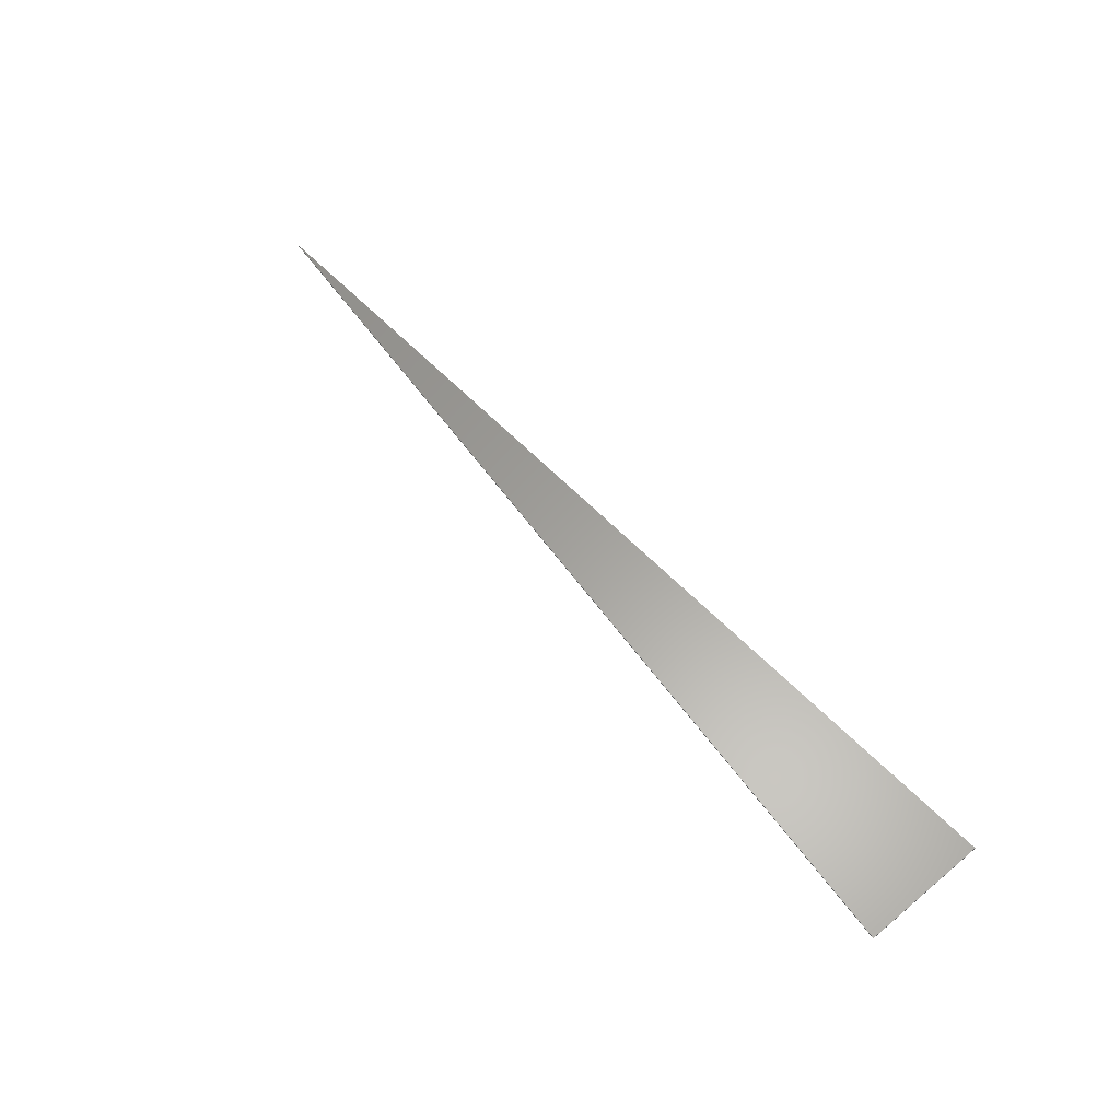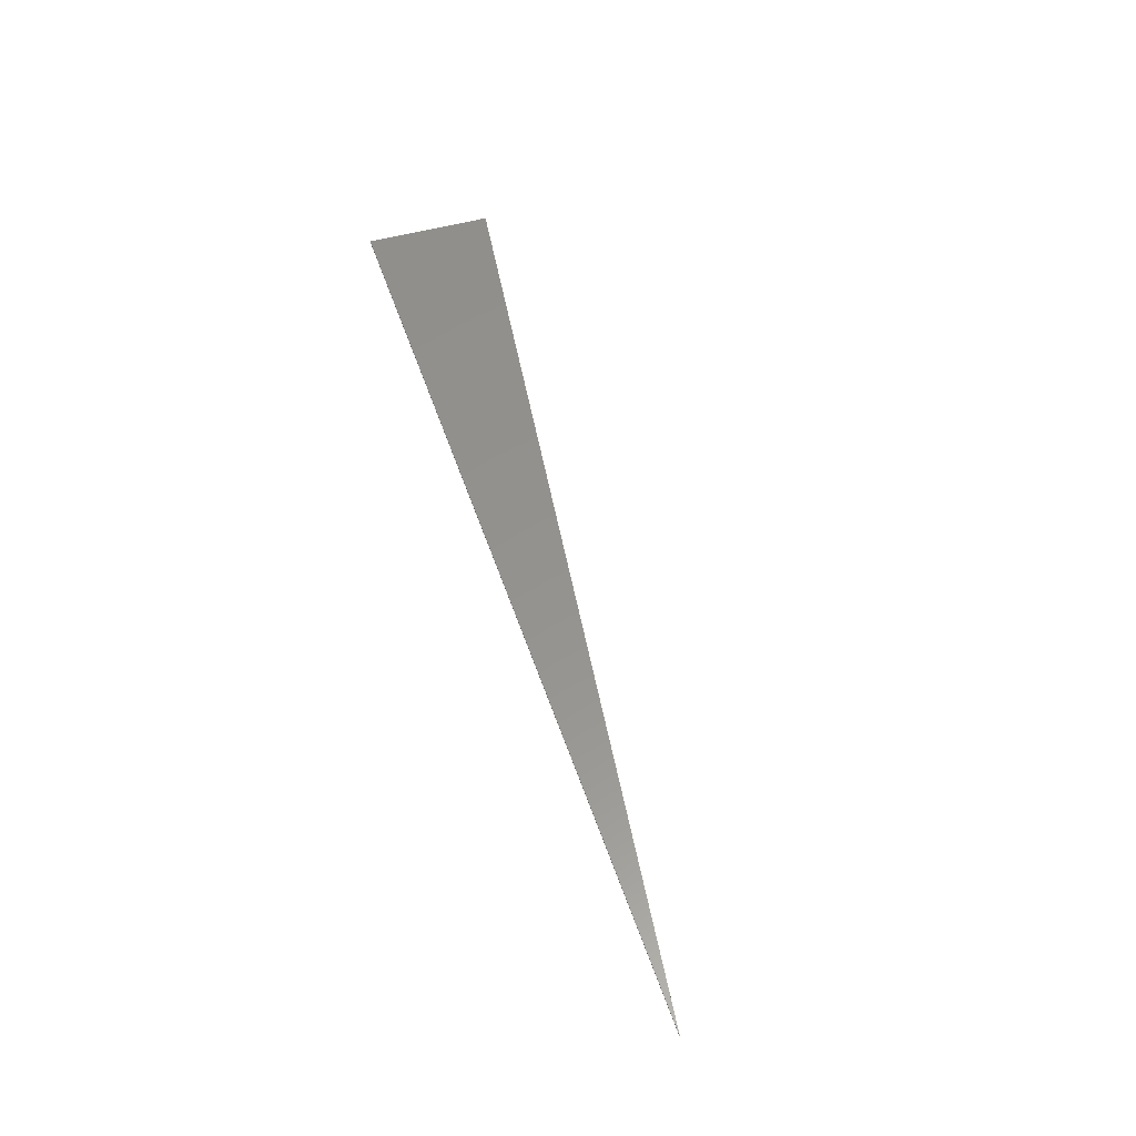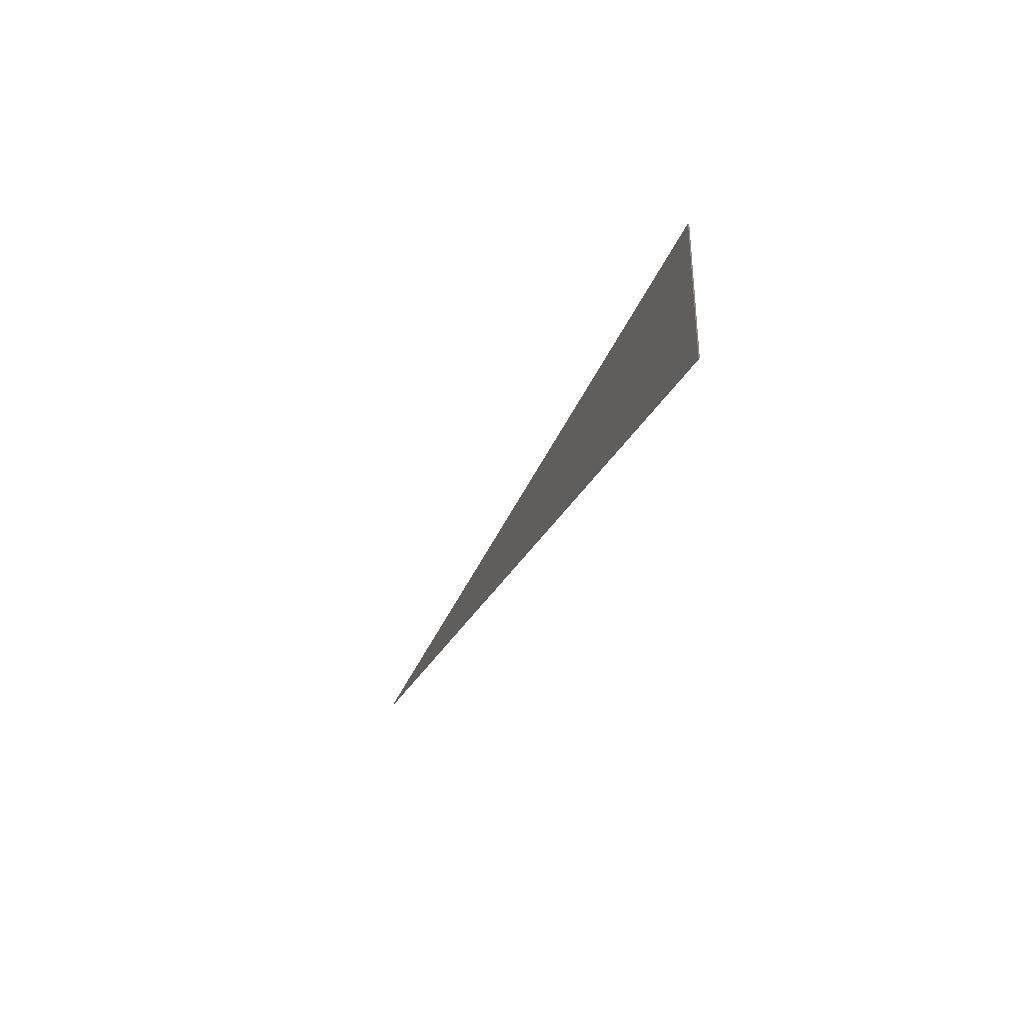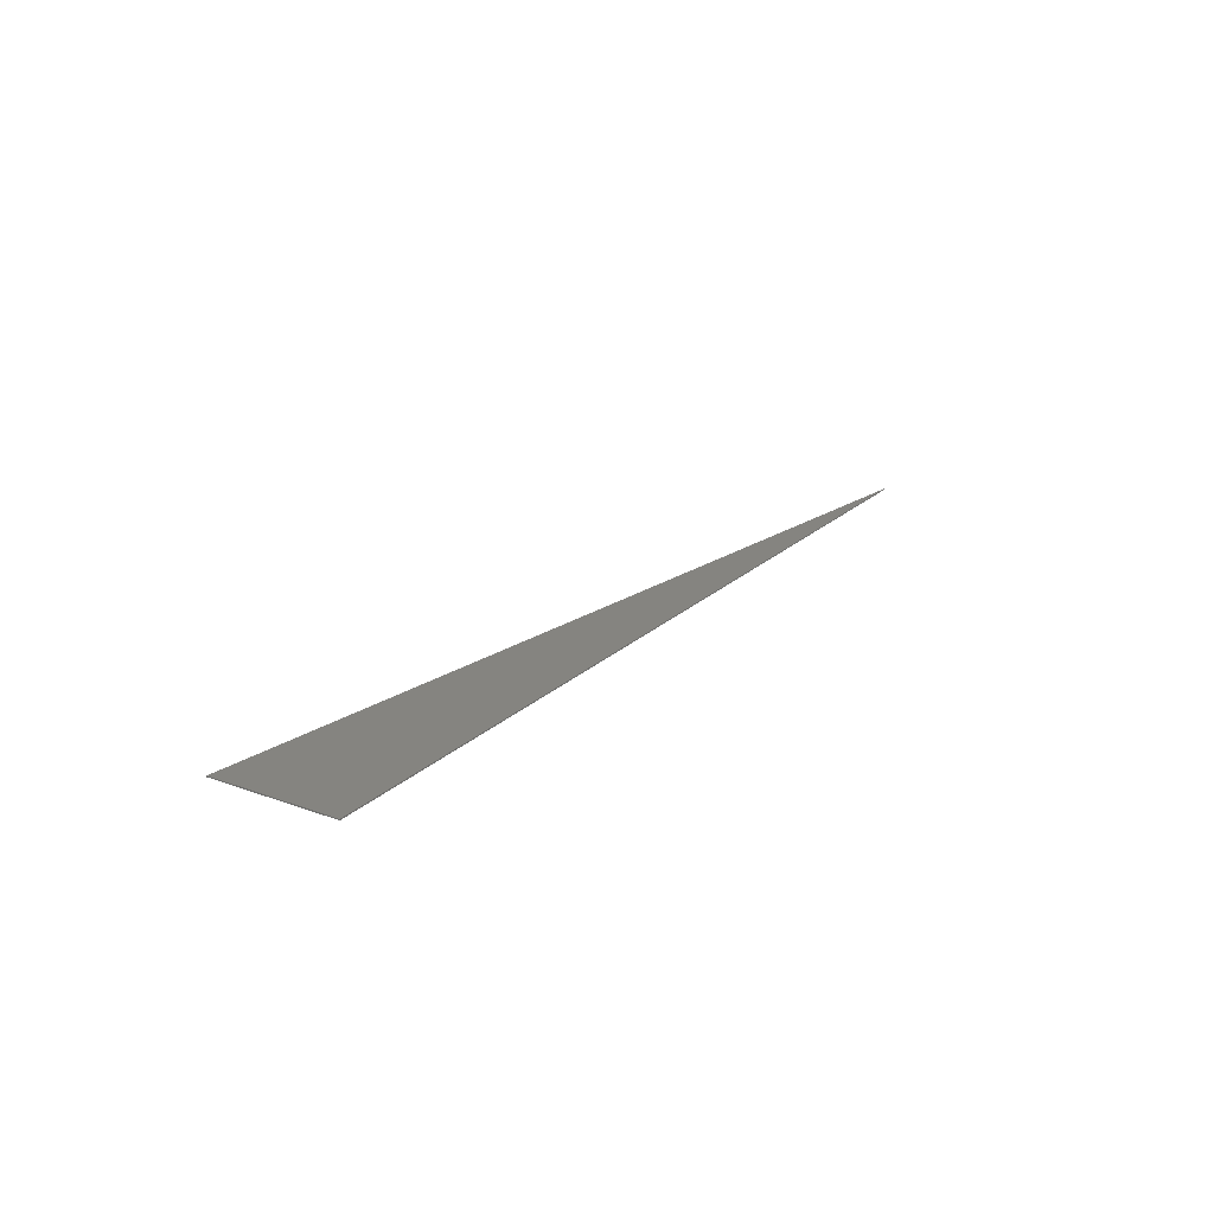
<metadata>
{"format":"stl","ext":"stl","renderer":"f3d","projection":"perspective","resolution":1024,"background":"white","views":[{"elev":61.4,"azim":46.1,"up":"+Y"},{"elev":56.3,"azim":-109.0,"up":"+Y"},{"elev":-23.6,"azim":71.9,"up":"+Z"},{"elev":19.8,"azim":120.8,"up":"+Y"}]}
</metadata>
<code>
# stl→obj: 6 verts, 8 faces
v 0.837 -0.02473 -0.498
v 0.83 -0.02473 -0.3856
v 0.83 -0.02573 -0.3856
v 0.837 -0.02573 -0.498
v 0.01133 -0.02573 -0.498
v 0.01133 -0.02473 -0.498
f 1 2 3
f 1 3 4
f 3 5 4
f 6 2 1
f 6 1 4
f 6 4 5
f 6 5 3
f 6 3 2

</code>
